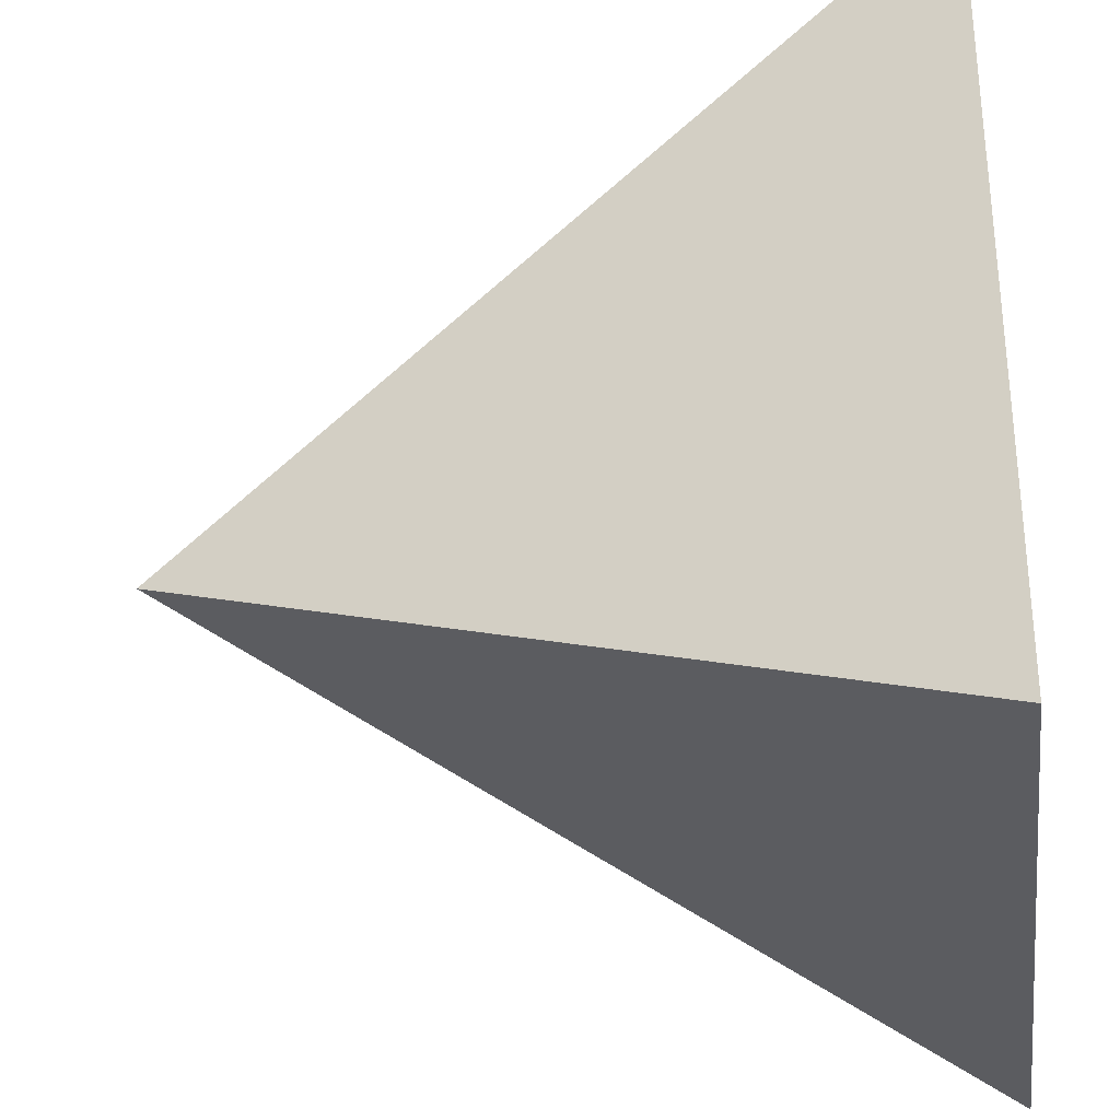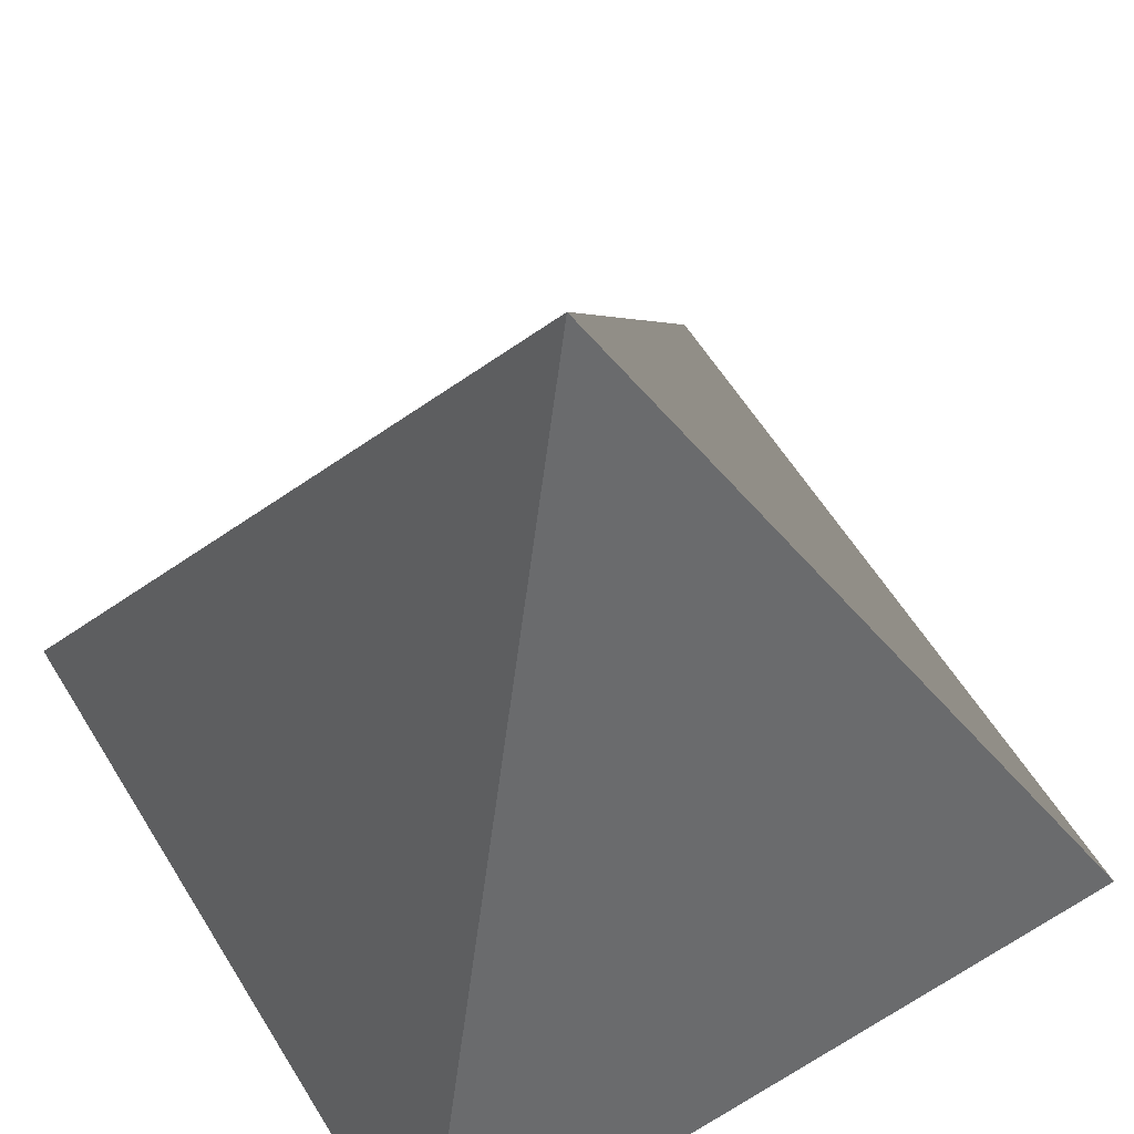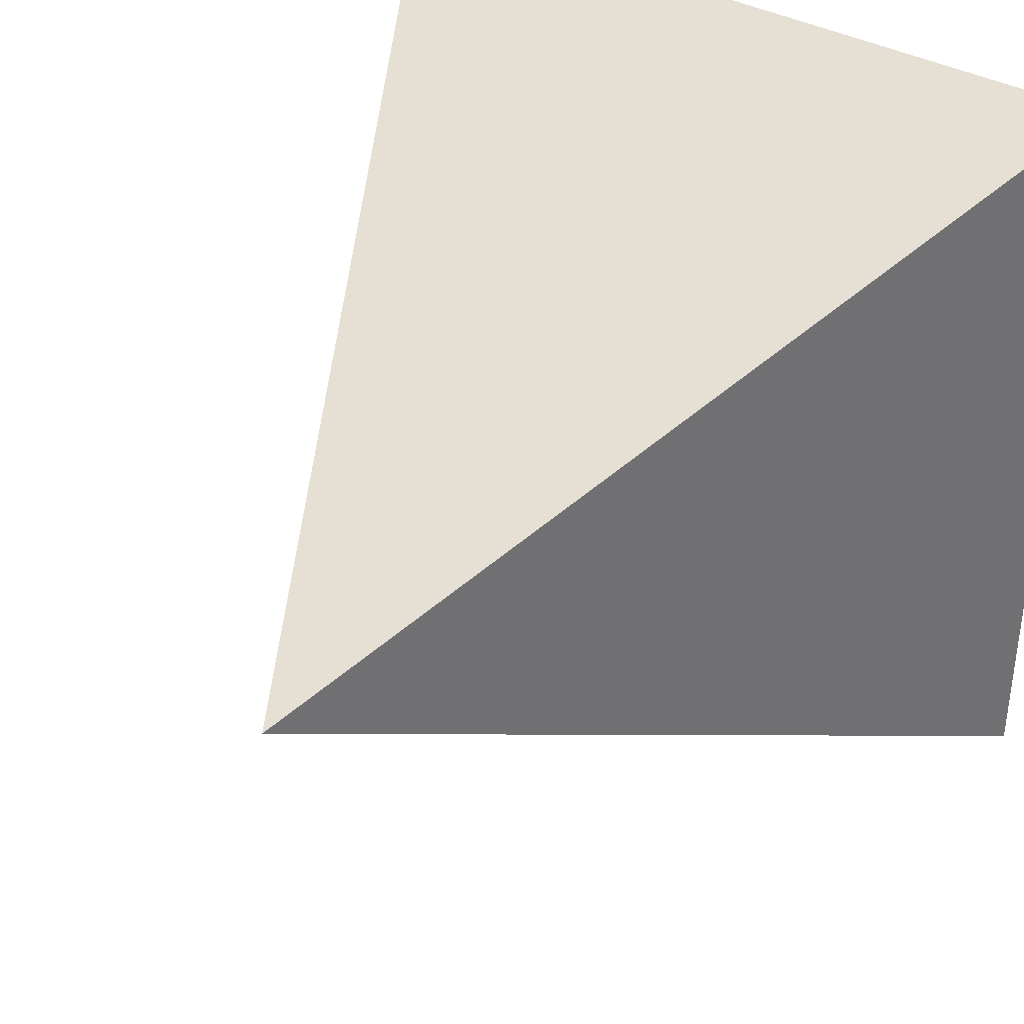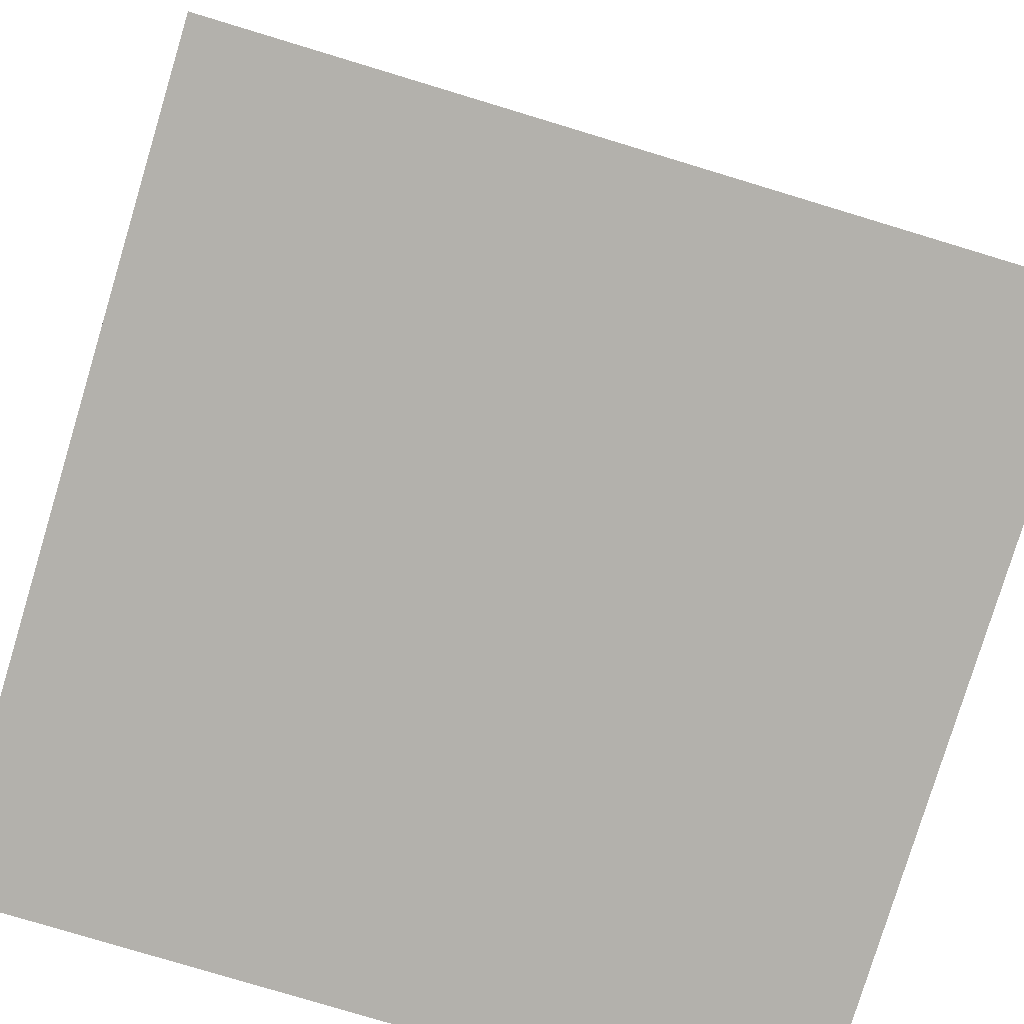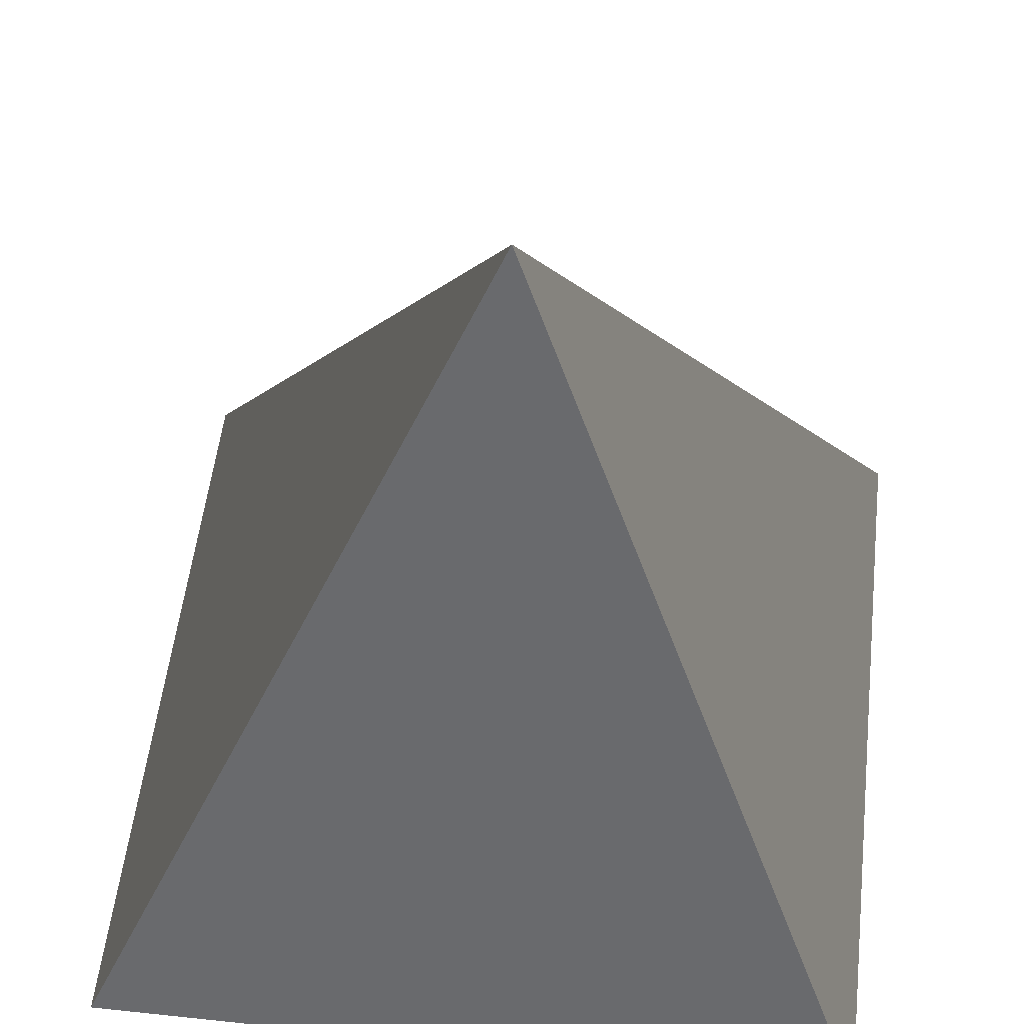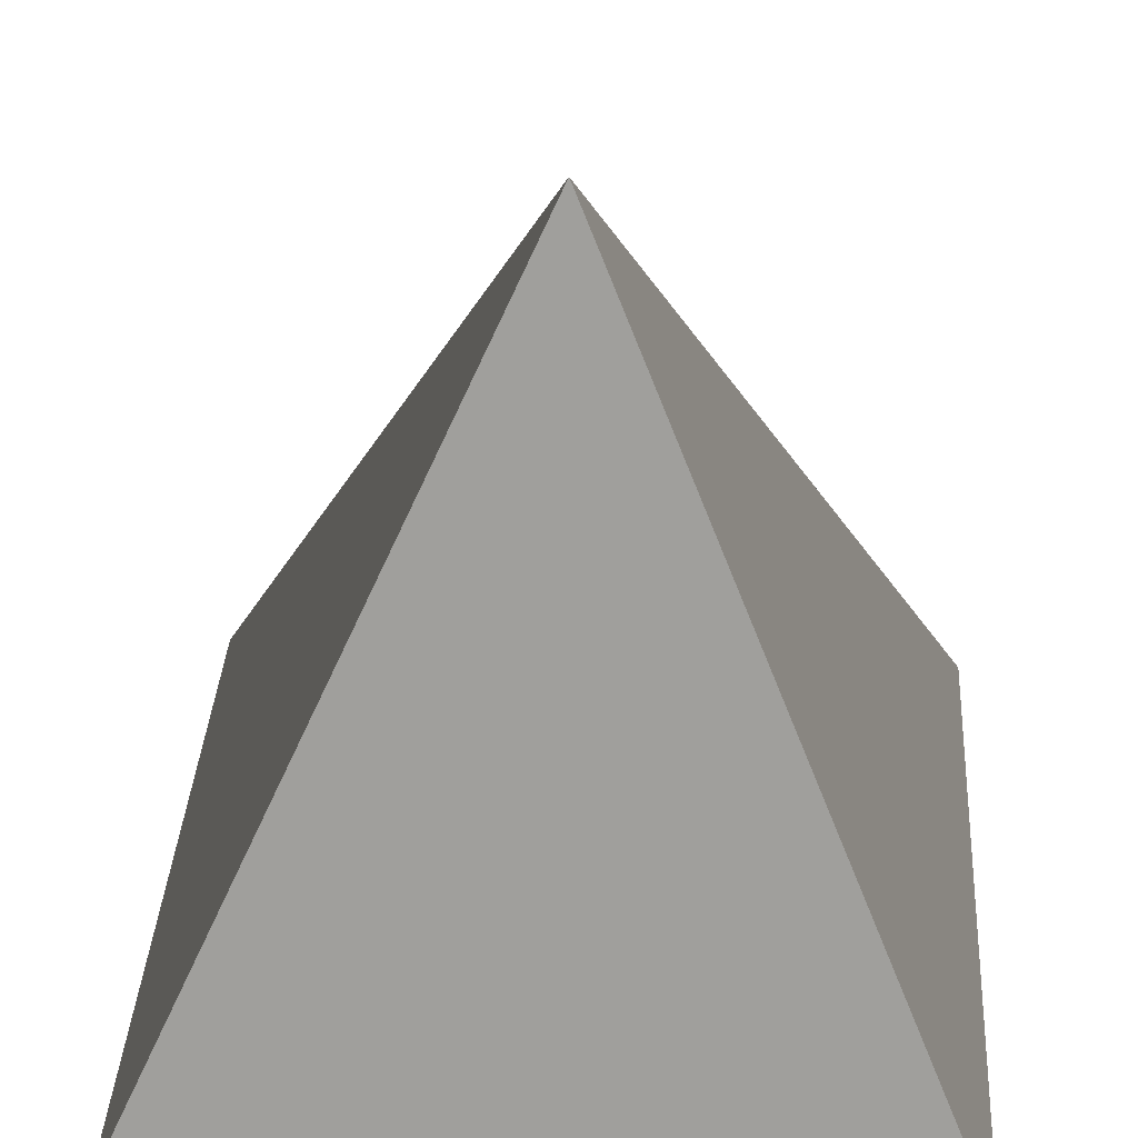
<metadata>
{"format":"obj","ext":"obj","renderer":"f3d","projection":"perspective","resolution":1024,"background":"white","views":[{"elev":-31.9,"azim":97.3,"up":"+Y"},{"elev":59.6,"azim":58.5,"up":"+Z"},{"elev":37.9,"azim":34.7,"up":"+Y"},{"elev":-79.0,"azim":73.2,"up":"+Z"},{"elev":53.6,"azim":96.5,"up":"+Z"},{"elev":35.6,"azim":-176.4,"up":"+Z"}]}
</metadata>
<code>
g SquarePyr
v  0  0  0
v  1  0  0
v  1  1  0
v  0  1  0
v  0.5  0.5  1
f 5 2 3
f 4 5 3
f 1 3 2
f 5 1 2
f 4 1 5
f 1 4 3

</code>
